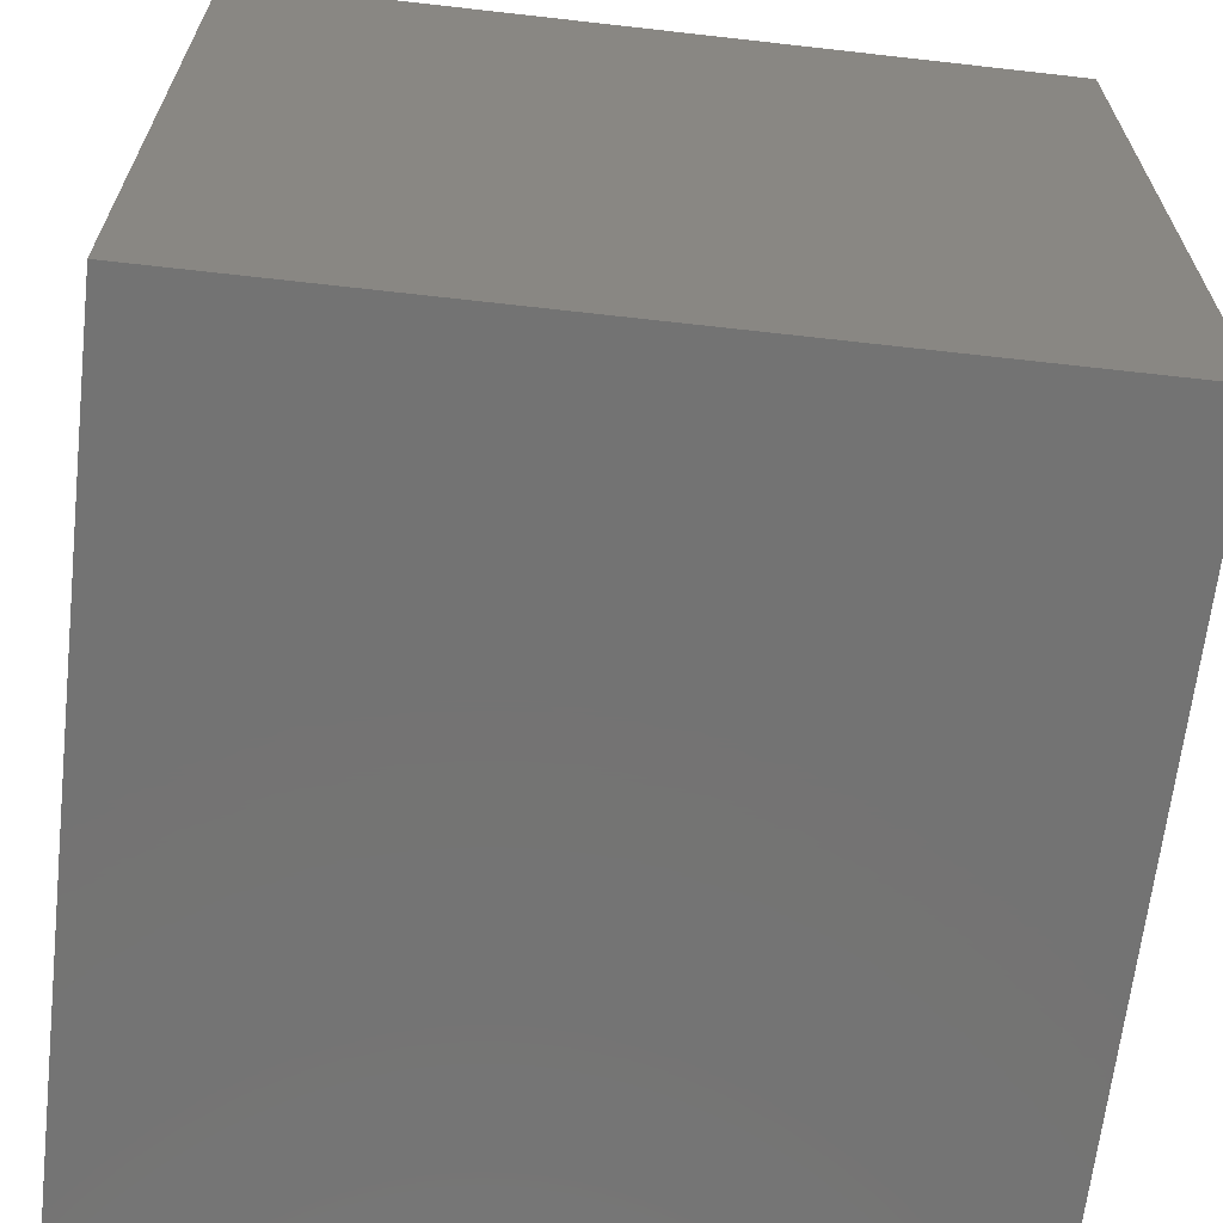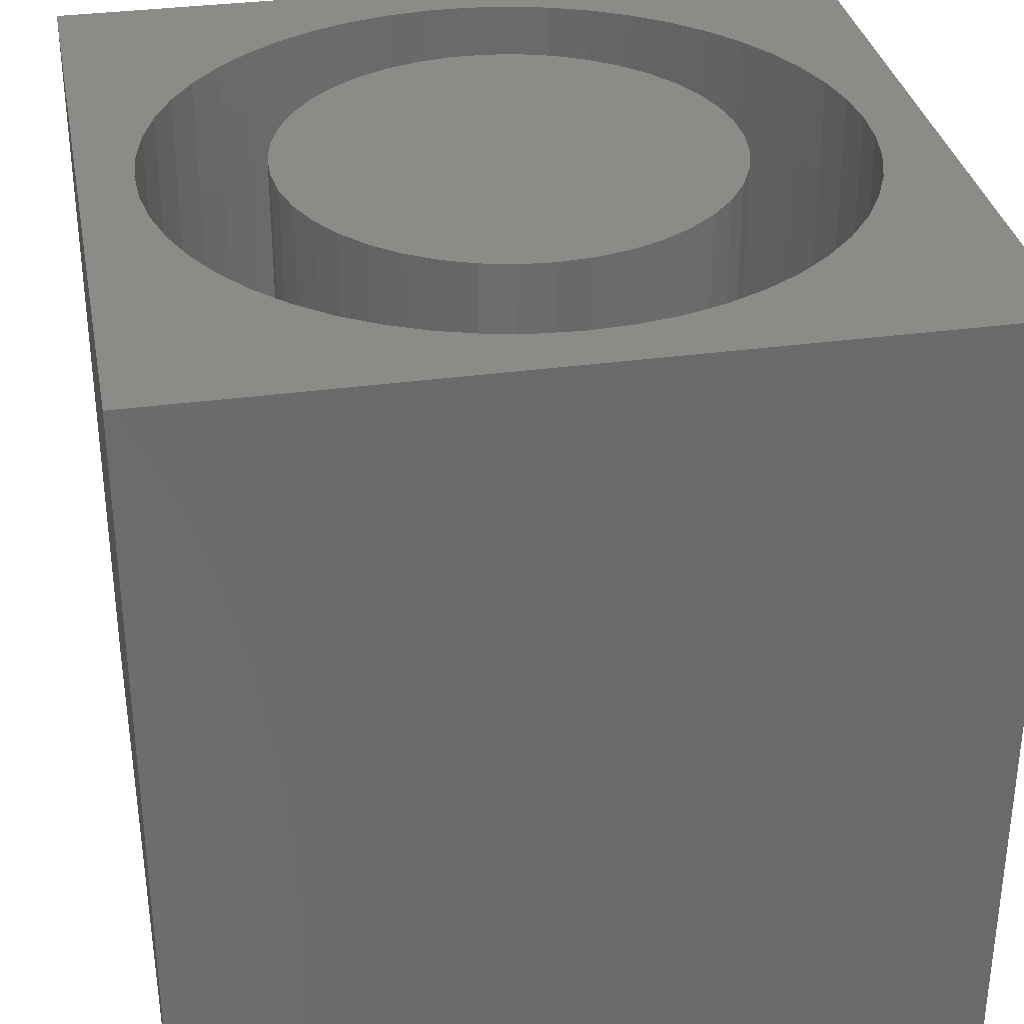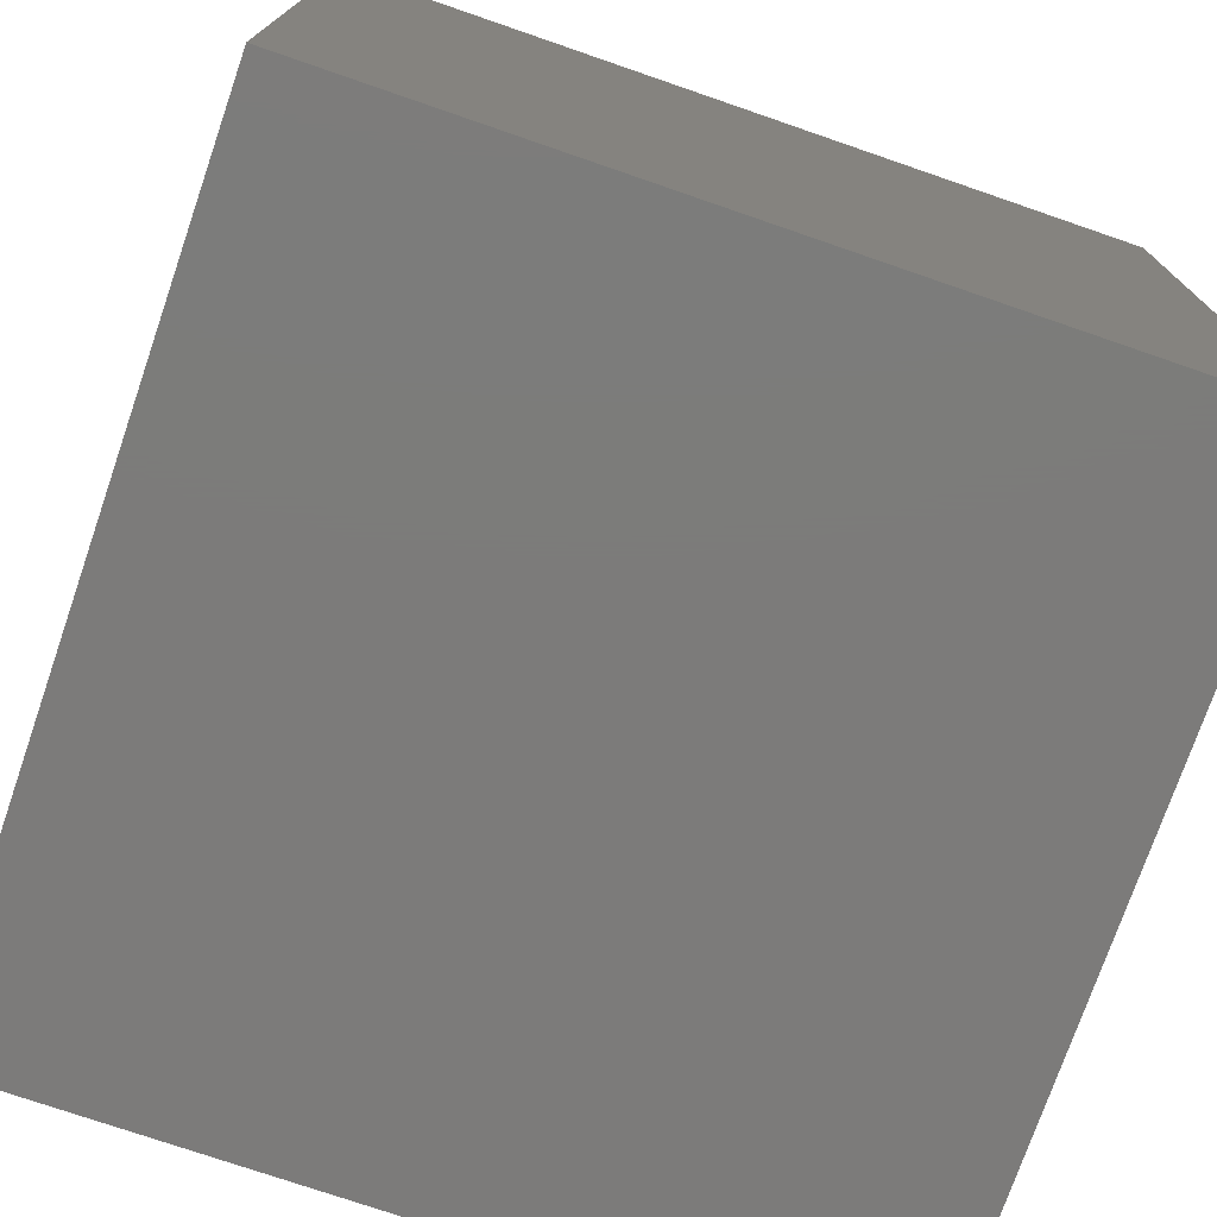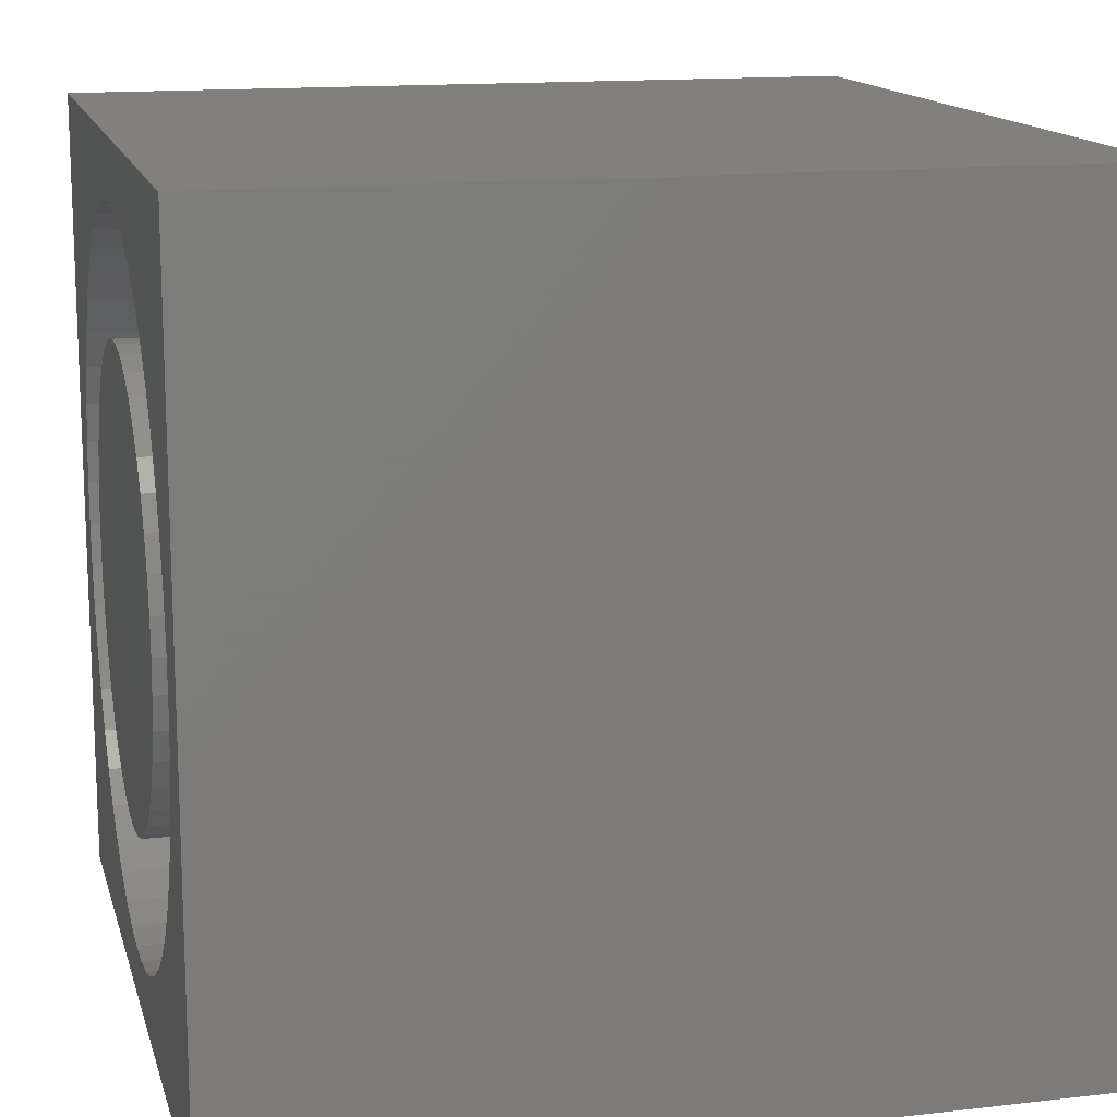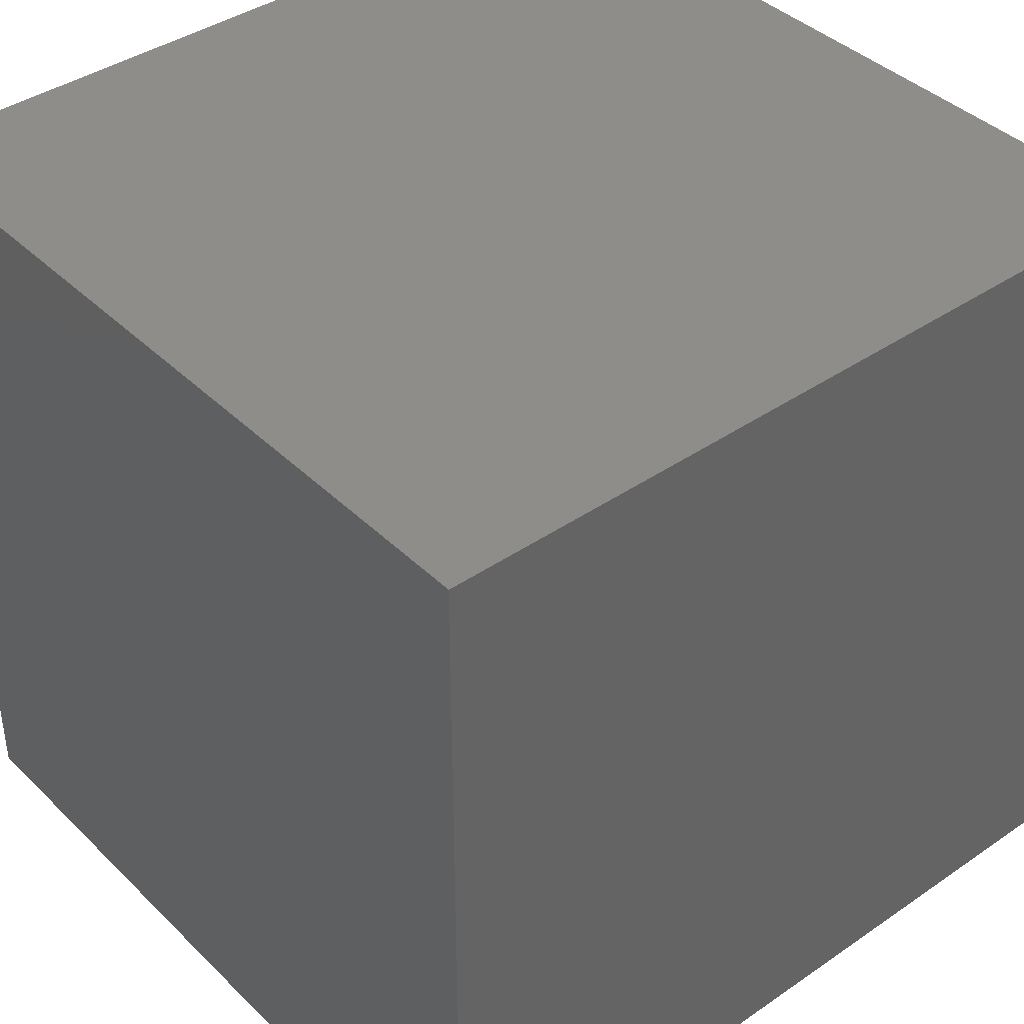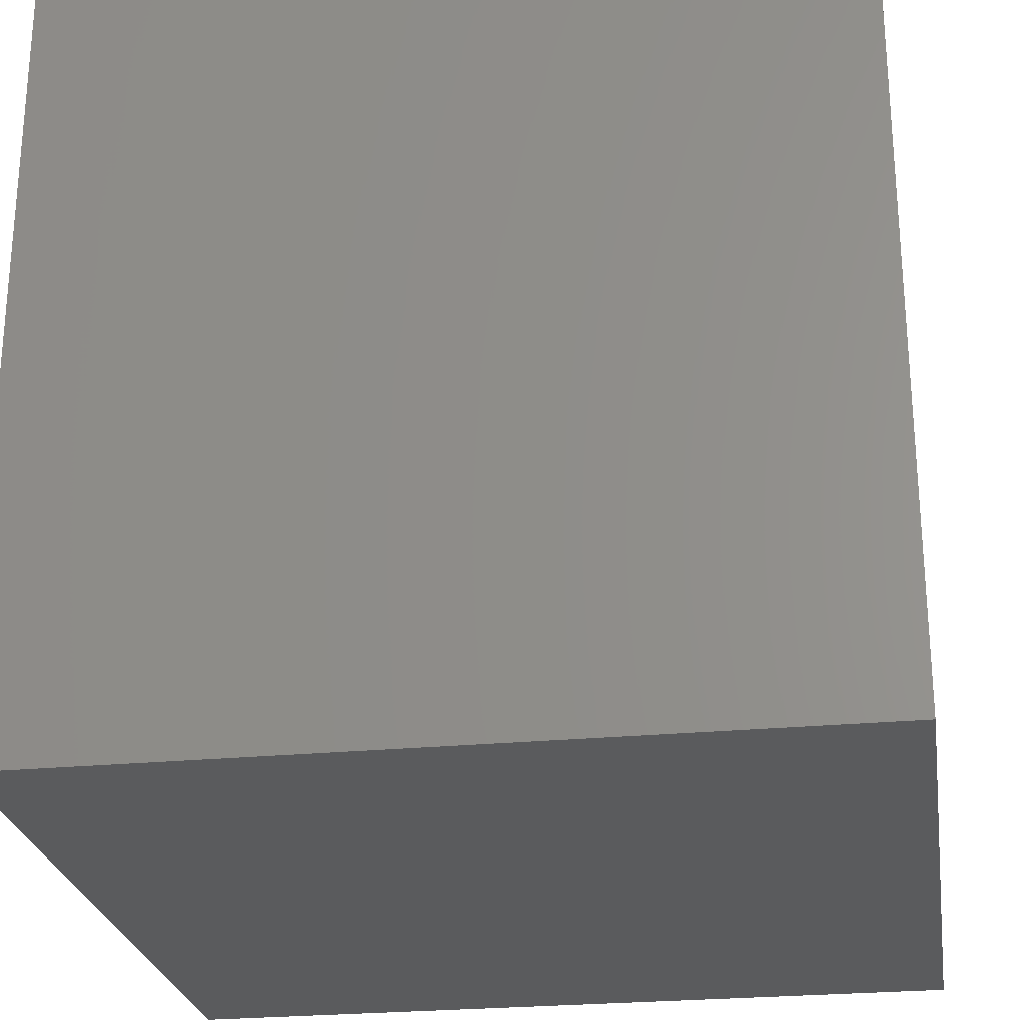
<metadata>
{"format":"stl","ext":"stl","renderer":"f3d","projection":"perspective","resolution":1024,"background":"white","views":[{"elev":-65.5,"azim":-96.5,"up":"+Y"},{"elev":33.2,"azim":79.3,"up":"+Z"},{"elev":-75.0,"azim":-19.0,"up":"+Z"},{"elev":14.4,"azim":76.0,"up":"+Y"},{"elev":40.2,"azim":-130.2,"up":"+Y"},{"elev":-25.6,"azim":8.8,"up":"+Z"}]}
</metadata>
<code>
# stl→obj: 192 verts, 380 faces
v 0 10 10
v 0 10 0
v 0 0 10
v 0 0 0
v 7.388 1.372 10
v 10 0 10
v 7.812 1.692 10
v 8.192 2.061 10
v 6.929 1.107 10
v 6.44 0.9005 10
v 5.93 0.7554 10
v 5.93 9.172 10
v 6.44 9.027 10
v 10 10 10
v 9.284 4.434 10
v 9.187 3.913 10
v 9.026 3.407 10
v 5.406 0.674 10
v 4.876 0.6577 10
v 4.348 0.7066 10
v 3.83 0.8201 10
v 3.329 0.9964 10
v 2.855 1.233 10
v 2.413 1.526 10
v 2.413 8.402 10
v 2.855 8.695 10
v 3.329 8.931 10
v 3.83 9.107 10
v 8.804 2.926 10
v 8.525 2.475 10
v 4.348 9.221 10
v 4.876 9.27 10
v 5.406 9.253 10
v 2.01 1.871 10
v 1.652 2.263 10
v 1.346 2.696 10
v 0.9034 6.27 10
v 1.095 6.764 10
v 1.346 7.232 10
v 6.929 8.82 10
v 7.388 8.555 10
v 7.812 8.235 10
v 1.652 7.664 10
v 2.01 8.056 10
v 8.192 7.866 10
v 8.525 7.453 10
v 8.804 7.002 10
v 9.317 4.964 10
v 9.284 5.493 10
v 1.095 3.163 10
v 0.9034 3.658 10
v 0.774 4.172 10
v 9.026 6.52 10
v 9.187 6.014 10
v 0.7088 4.698 10
v 0.7088 5.229 10
v 0.774 5.755 10
v 10 10 0
v 10 0 0
v 9.284 4.434 2.046
v 9.317 4.964 2.046
v 9.284 5.493 2.046
v 9.187 6.014 2.046
v 9.026 6.52 2.046
v 8.804 7.002 2.046
v 8.525 7.453 2.046
v 8.192 7.866 2.046
v 7.812 8.235 2.046
v 7.388 8.555 2.046
v 6.929 8.82 2.046
v 6.44 9.027 2.046
v 5.93 9.172 2.046
v 5.406 9.253 2.046
v 4.876 9.27 2.046
v 4.348 9.221 2.046
v 3.83 9.107 2.046
v 3.329 8.931 2.046
v 2.855 8.695 2.046
v 2.413 8.402 2.046
v 2.01 8.056 2.046
v 1.652 7.664 2.046
v 1.346 7.232 2.046
v 1.095 6.764 2.046
v 0.9034 6.27 2.046
v 0.774 5.755 2.046
v 0.7088 5.229 2.046
v 0.7088 4.698 2.046
v 0.774 4.172 2.046
v 0.9034 3.658 2.046
v 1.095 3.163 2.046
v 1.346 2.696 2.046
v 1.652 2.263 2.046
v 2.01 1.871 2.046
v 2.413 1.526 2.046
v 2.855 1.233 2.046
v 3.329 0.9964 2.046
v 3.83 0.8201 2.046
v 4.348 0.7066 2.046
v 4.876 0.6577 2.046
v 5.406 0.674 2.046
v 5.93 0.7554 2.046
v 6.44 0.9005 2.046
v 6.929 1.107 2.046
v 7.388 1.372 2.046
v 7.812 1.692 2.046
v 8.192 2.061 2.046
v 8.525 2.475 2.046
v 8.804 2.926 2.046
v 9.026 3.407 2.046
v 9.187 3.913 2.046
v 7.507 3.727 2.046
v 7.666 4.123 2.046
v 7.764 4.538 2.046
v 7.796 4.964 2.046
v 7.764 5.389 2.046
v 7.666 5.805 2.046
v 6.699 7.181 2.046
v 6.34 7.413 2.046
v 5.951 7.587 2.046
v 5.539 7.7 2.046
v 5.115 7.749 2.046
v 7.507 6.201 2.046
v 7.289 6.567 2.046
v 7.017 6.897 2.046
v 3.154 2.883 2.046
v 3.493 2.624 2.046
v 3.868 2.42 2.046
v 4.27 2.276 2.046
v 4.689 2.194 2.046
v 2.294 4.328 2.046
v 2.423 3.922 2.046
v 2.612 3.539 2.046
v 2.858 3.19 2.046
v 6.34 2.515 2.046
v 6.699 2.747 2.046
v 7.017 3.031 2.046
v 7.289 3.36 2.046
v 5.115 2.178 2.046
v 5.539 2.227 2.046
v 5.951 2.34 2.046
v 4.689 7.733 2.046
v 4.27 7.652 2.046
v 3.868 7.507 2.046
v 3.493 7.304 2.046
v 2.423 6.006 2.046
v 2.294 5.599 2.046
v 2.229 5.177 2.046
v 2.229 4.75 2.046
v 3.154 7.045 2.046
v 2.858 6.737 2.046
v 2.612 6.388 2.046
v 7.796 4.964 10
v 7.764 4.538 10
v 7.666 4.123 10
v 7.507 3.727 10
v 7.289 3.36 10
v 7.017 3.031 10
v 6.699 2.747 10
v 6.34 2.515 10
v 5.951 2.34 10
v 5.539 2.227 10
v 5.115 2.178 10
v 4.689 2.194 10
v 4.27 2.276 10
v 3.868 2.42 10
v 3.493 2.624 10
v 3.154 2.883 10
v 2.858 3.19 10
v 2.612 3.539 10
v 2.423 3.922 10
v 2.294 4.328 10
v 2.229 4.75 10
v 2.229 5.177 10
v 2.294 5.599 10
v 2.423 6.006 10
v 2.612 6.388 10
v 2.858 6.737 10
v 3.154 7.045 10
v 3.493 7.304 10
v 3.868 7.507 10
v 4.27 7.652 10
v 4.689 7.733 10
v 5.115 7.749 10
v 5.539 7.7 10
v 5.951 7.587 10
v 6.34 7.413 10
v 6.699 7.181 10
v 7.017 6.897 10
v 7.289 6.567 10
v 7.507 6.201 10
v 7.666 5.805 10
v 7.764 5.389 10
f 1 2 3
f 3 2 4
f 5 6 7
f 7 6 8
f 5 9 6
f 6 9 10
f 6 10 11
f 12 13 14
f 15 16 6
f 6 16 17
f 11 18 6
f 6 18 19
f 6 19 3
f 3 19 20
f 3 20 21
f 21 22 3
f 3 22 23
f 3 23 24
f 25 26 1
f 1 26 27
f 1 27 28
f 17 29 6
f 6 29 30
f 6 30 8
f 28 31 1
f 1 31 32
f 1 32 14
f 14 32 33
f 14 33 12
f 24 34 3
f 3 34 35
f 3 35 36
f 37 38 1
f 1 38 39
f 13 40 14
f 14 40 41
f 14 41 42
f 39 43 1
f 1 43 44
f 1 44 25
f 42 45 14
f 14 45 46
f 14 46 47
f 15 6 48
f 48 6 14
f 48 14 49
f 36 50 3
f 3 50 51
f 3 51 52
f 47 53 14
f 14 53 54
f 14 54 49
f 52 55 3
f 3 55 56
f 3 56 1
f 1 56 57
f 1 57 37
f 58 14 59
f 59 14 6
f 2 58 4
f 4 58 59
f 14 58 1
f 1 58 2
f 59 6 4
f 4 6 3
f 60 48 61
f 61 48 49
f 61 49 62
f 62 49 54
f 62 54 63
f 63 54 53
f 63 53 64
f 64 53 47
f 64 47 65
f 65 47 46
f 65 46 66
f 66 46 45
f 66 45 67
f 67 45 42
f 67 42 68
f 68 42 41
f 68 41 69
f 69 41 40
f 69 40 70
f 70 40 13
f 70 13 71
f 71 13 12
f 71 12 72
f 72 12 33
f 72 33 73
f 73 33 32
f 73 32 74
f 74 32 31
f 74 31 75
f 75 31 28
f 75 28 76
f 76 28 27
f 76 27 77
f 77 27 26
f 77 26 78
f 78 26 25
f 78 25 79
f 79 25 44
f 79 44 80
f 80 44 43
f 80 43 81
f 81 43 39
f 81 39 82
f 82 39 38
f 82 38 83
f 83 38 37
f 83 37 84
f 84 37 57
f 84 57 85
f 85 57 56
f 85 56 86
f 86 56 55
f 86 55 87
f 87 55 52
f 87 52 88
f 88 52 51
f 88 51 89
f 89 51 50
f 89 50 90
f 90 50 36
f 90 36 91
f 91 36 35
f 91 35 92
f 92 35 34
f 92 34 93
f 93 34 24
f 93 24 94
f 94 24 23
f 94 23 95
f 95 23 22
f 95 22 96
f 96 22 21
f 96 21 97
f 97 21 20
f 97 20 98
f 98 20 19
f 98 19 99
f 99 19 18
f 99 18 100
f 100 18 11
f 100 11 101
f 101 11 10
f 101 10 102
f 102 10 9
f 102 9 103
f 103 9 5
f 103 5 104
f 104 5 7
f 104 7 105
f 105 7 8
f 105 8 106
f 106 8 30
f 106 30 107
f 107 30 29
f 107 29 108
f 108 29 17
f 108 17 109
f 109 17 16
f 109 16 110
f 110 16 15
f 110 15 60
f 60 15 48
f 111 109 112
f 112 109 110
f 112 110 113
f 113 110 60
f 113 60 114
f 114 60 61
f 114 61 115
f 115 61 62
f 115 62 116
f 117 69 118
f 118 69 70
f 118 70 119
f 119 70 71
f 119 71 120
f 120 71 72
f 120 72 121
f 62 63 116
f 116 63 64
f 116 64 122
f 122 64 65
f 122 65 123
f 123 65 66
f 123 66 124
f 124 66 67
f 124 67 117
f 117 67 68
f 117 68 69
f 125 94 126
f 126 94 95
f 126 95 127
f 127 95 96
f 127 96 128
f 128 96 97
f 128 97 129
f 130 89 131
f 131 89 90
f 131 90 132
f 132 90 91
f 132 91 133
f 133 91 92
f 133 92 125
f 125 92 93
f 125 93 94
f 134 104 135
f 135 104 105
f 135 105 136
f 136 105 106
f 136 106 137
f 137 106 107
f 137 107 111
f 111 107 108
f 111 108 109
f 97 98 129
f 129 98 99
f 129 99 138
f 138 99 100
f 138 100 139
f 139 100 101
f 139 101 140
f 140 101 102
f 140 102 134
f 134 102 103
f 134 103 104
f 72 73 121
f 121 73 74
f 121 74 141
f 141 74 75
f 141 75 142
f 142 75 76
f 142 76 143
f 143 76 77
f 143 77 144
f 145 84 146
f 146 84 85
f 146 85 147
f 147 85 86
f 147 86 148
f 148 86 87
f 148 87 130
f 130 87 88
f 130 88 89
f 77 78 144
f 144 78 79
f 144 79 149
f 149 79 80
f 149 80 150
f 150 80 81
f 150 81 151
f 151 81 82
f 151 82 145
f 145 82 83
f 145 83 84
f 115 152 114
f 114 152 153
f 114 153 113
f 113 153 154
f 113 154 112
f 112 154 155
f 112 155 111
f 111 155 156
f 111 156 137
f 137 156 157
f 137 157 136
f 136 157 158
f 136 158 135
f 135 158 159
f 135 159 134
f 134 159 160
f 134 160 140
f 140 160 161
f 140 161 139
f 139 161 162
f 139 162 138
f 138 162 163
f 138 163 129
f 129 163 164
f 129 164 128
f 128 164 165
f 128 165 127
f 127 165 166
f 127 166 126
f 126 166 167
f 126 167 125
f 125 167 168
f 125 168 133
f 133 168 169
f 133 169 132
f 132 169 170
f 132 170 131
f 131 170 171
f 131 171 130
f 130 171 172
f 130 172 148
f 148 172 173
f 148 173 147
f 147 173 174
f 147 174 146
f 146 174 175
f 146 175 145
f 145 175 176
f 145 176 151
f 151 176 177
f 151 177 150
f 150 177 178
f 150 178 149
f 149 178 179
f 149 179 144
f 144 179 180
f 144 180 143
f 143 180 181
f 143 181 142
f 142 181 182
f 142 182 141
f 141 182 183
f 141 183 121
f 121 183 184
f 121 184 120
f 120 184 185
f 120 185 119
f 119 185 186
f 119 186 118
f 118 186 187
f 118 187 117
f 117 187 188
f 117 188 124
f 124 188 189
f 124 189 123
f 123 189 190
f 123 190 122
f 122 190 191
f 122 191 116
f 116 191 192
f 116 192 115
f 115 192 152
f 162 161 184
f 184 161 160
f 184 160 159
f 162 184 163
f 163 184 183
f 163 183 182
f 182 181 163
f 163 181 180
f 163 180 179
f 179 178 163
f 163 178 177
f 163 177 164
f 159 158 184
f 184 158 157
f 184 157 156
f 156 155 184
f 184 155 154
f 184 154 153
f 153 152 184
f 184 152 192
f 184 192 191
f 190 186 191
f 191 186 185
f 191 185 184
f 190 189 186
f 186 189 188
f 186 188 187
f 176 175 177
f 177 175 174
f 177 174 173
f 173 172 177
f 177 172 171
f 177 171 170
f 170 169 177
f 177 169 168
f 177 168 167
f 167 166 177
f 177 166 165
f 177 165 164

</code>
